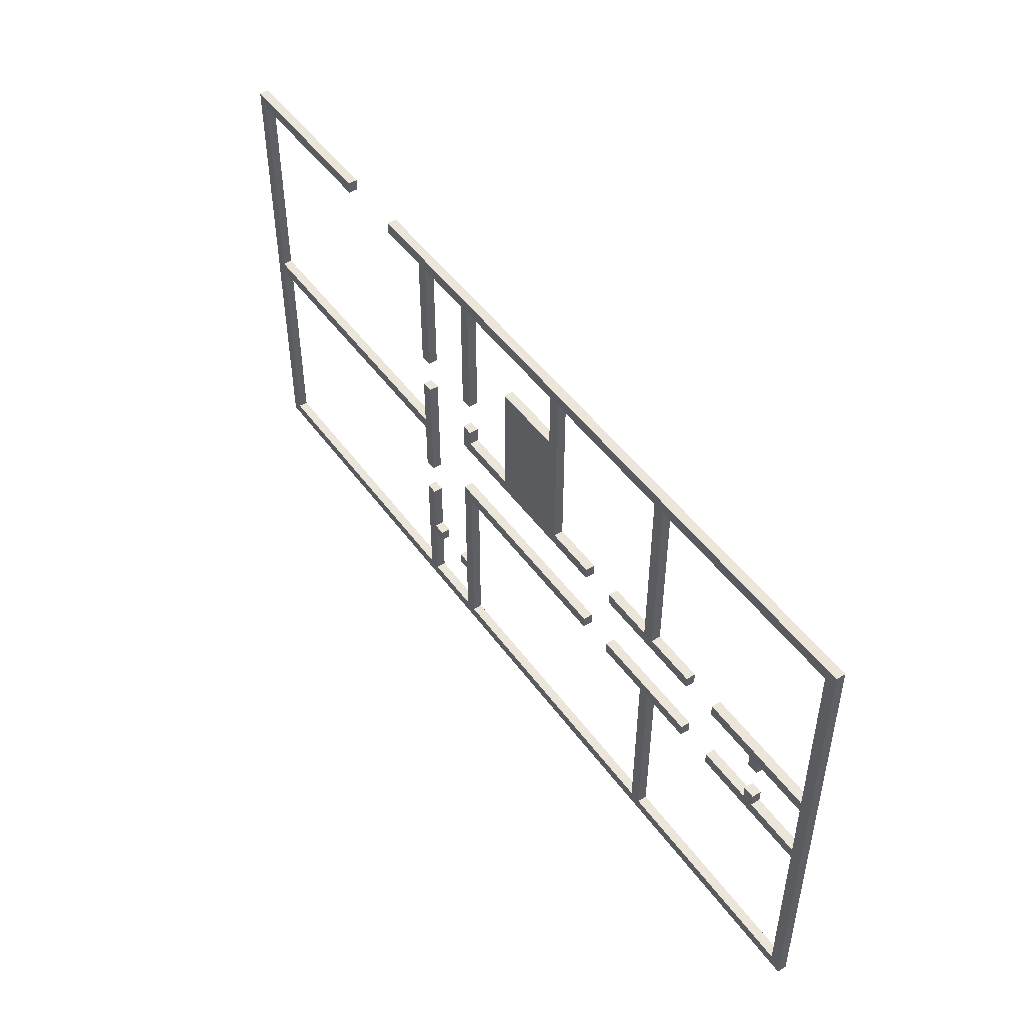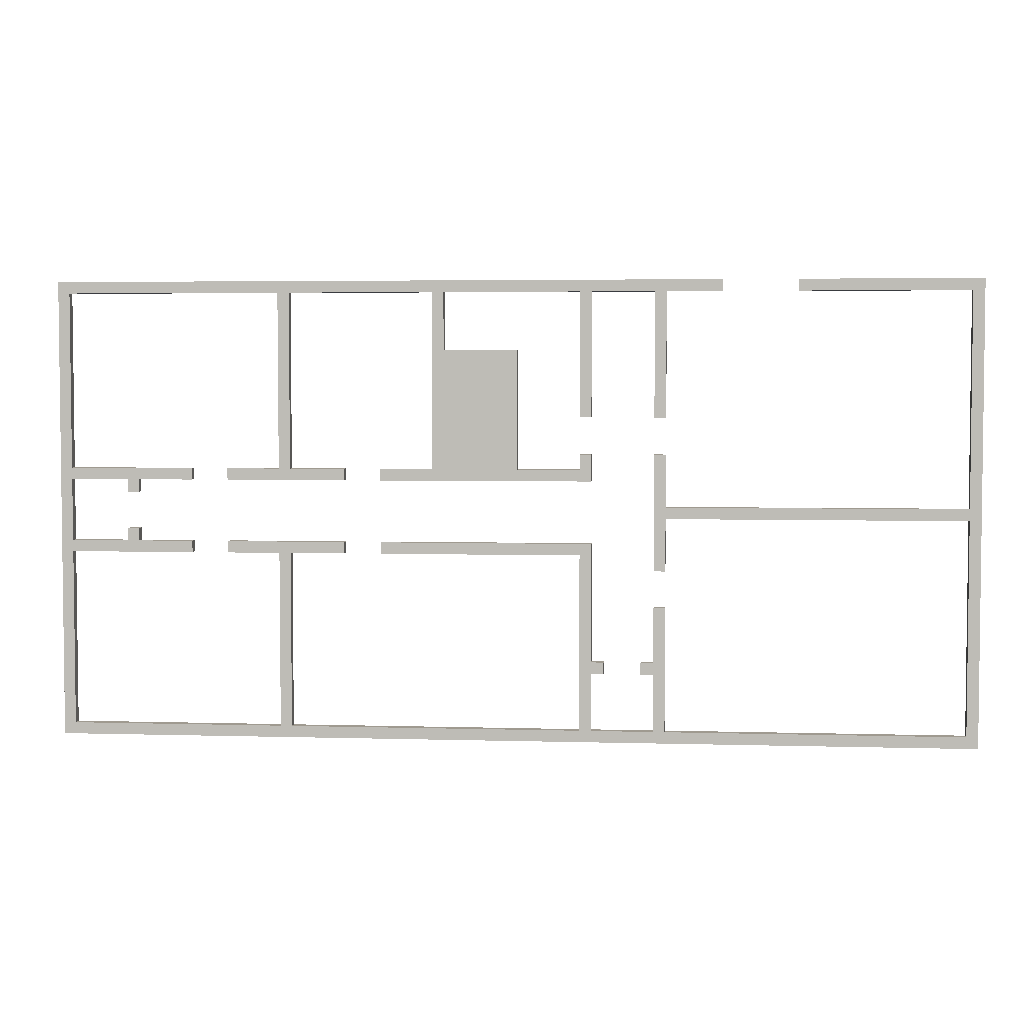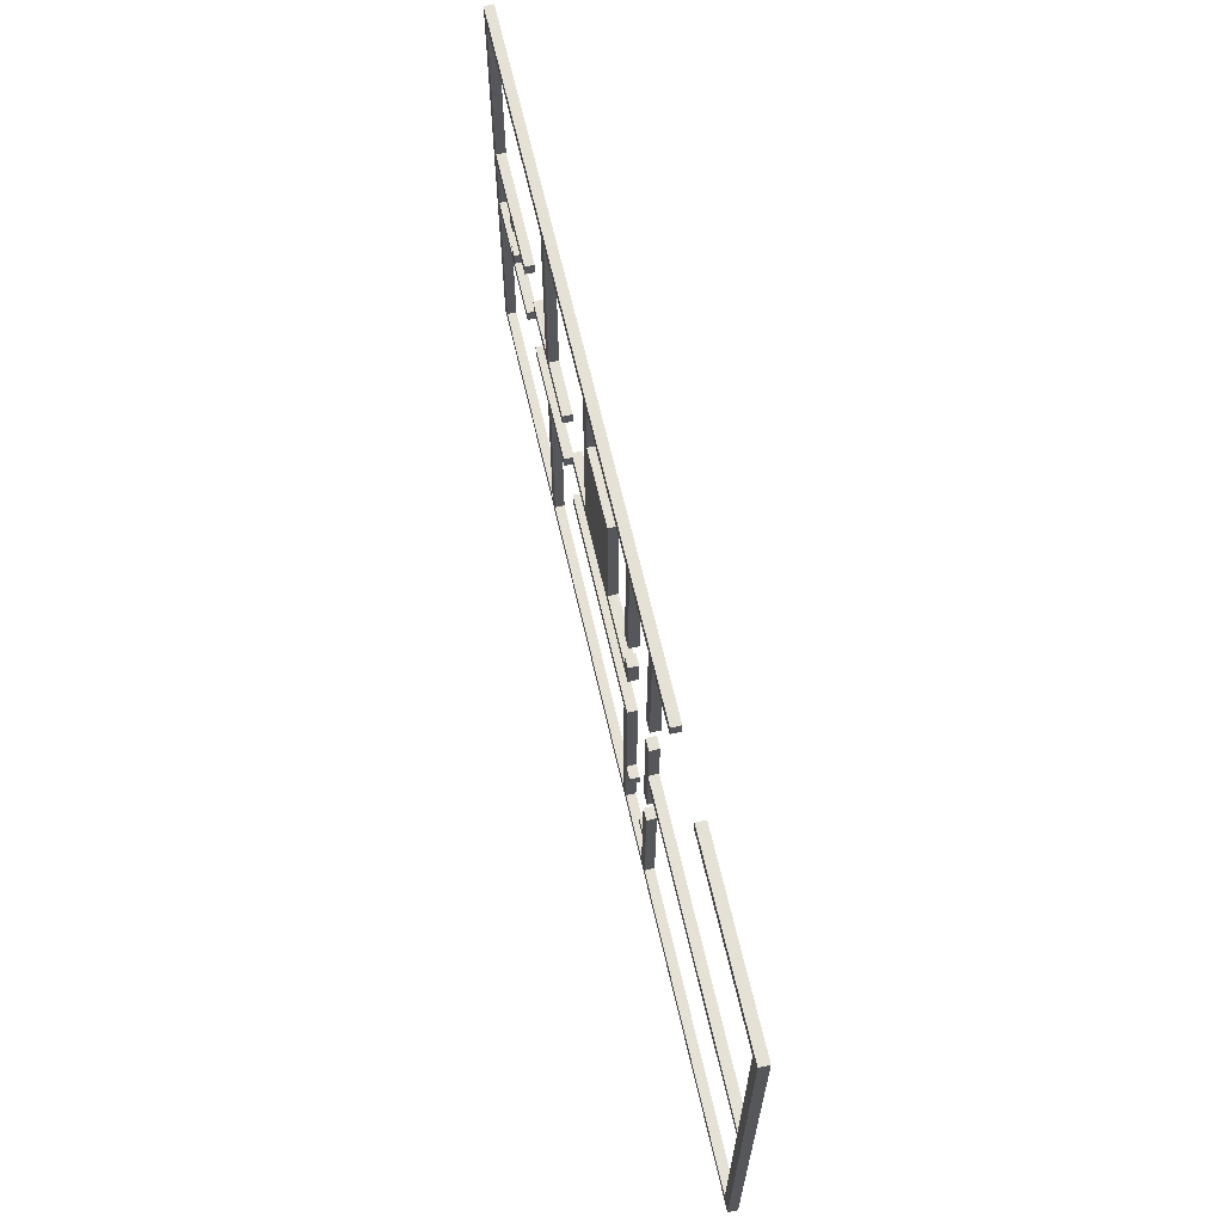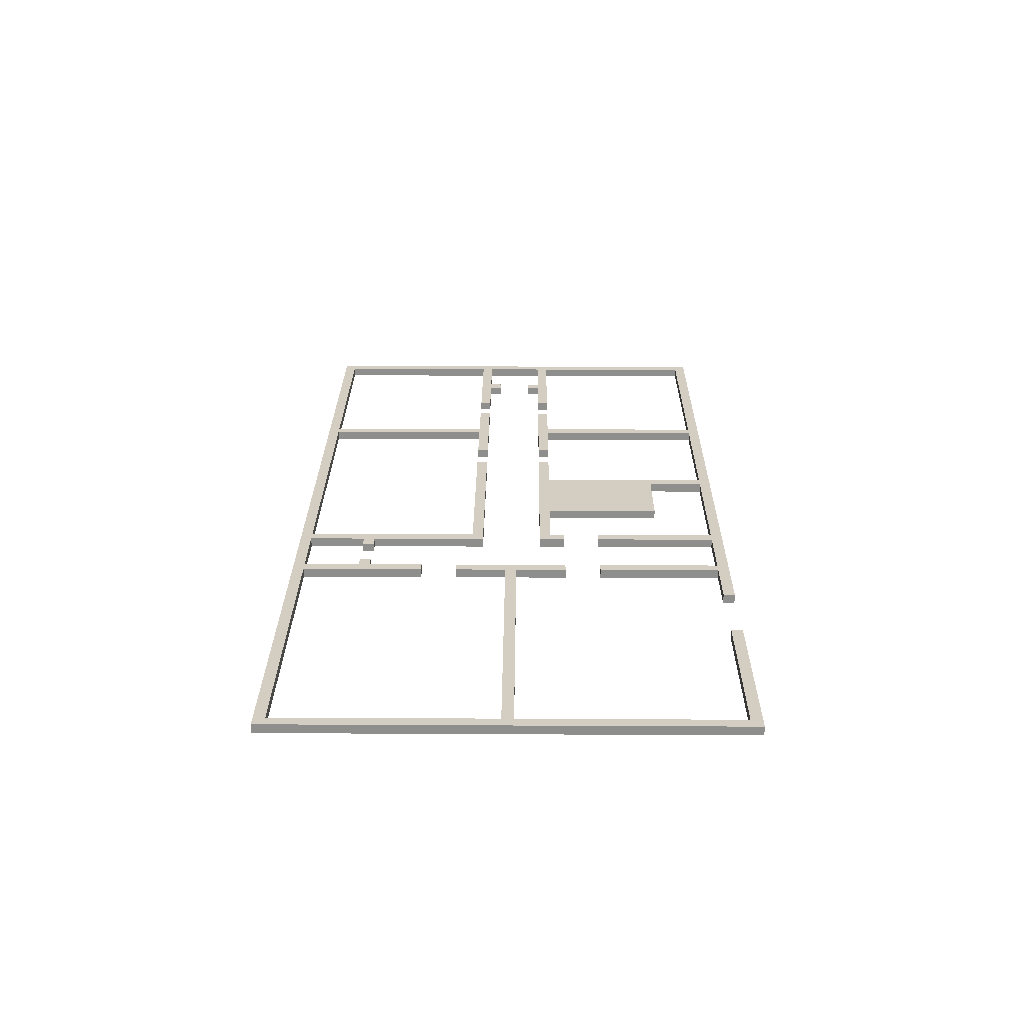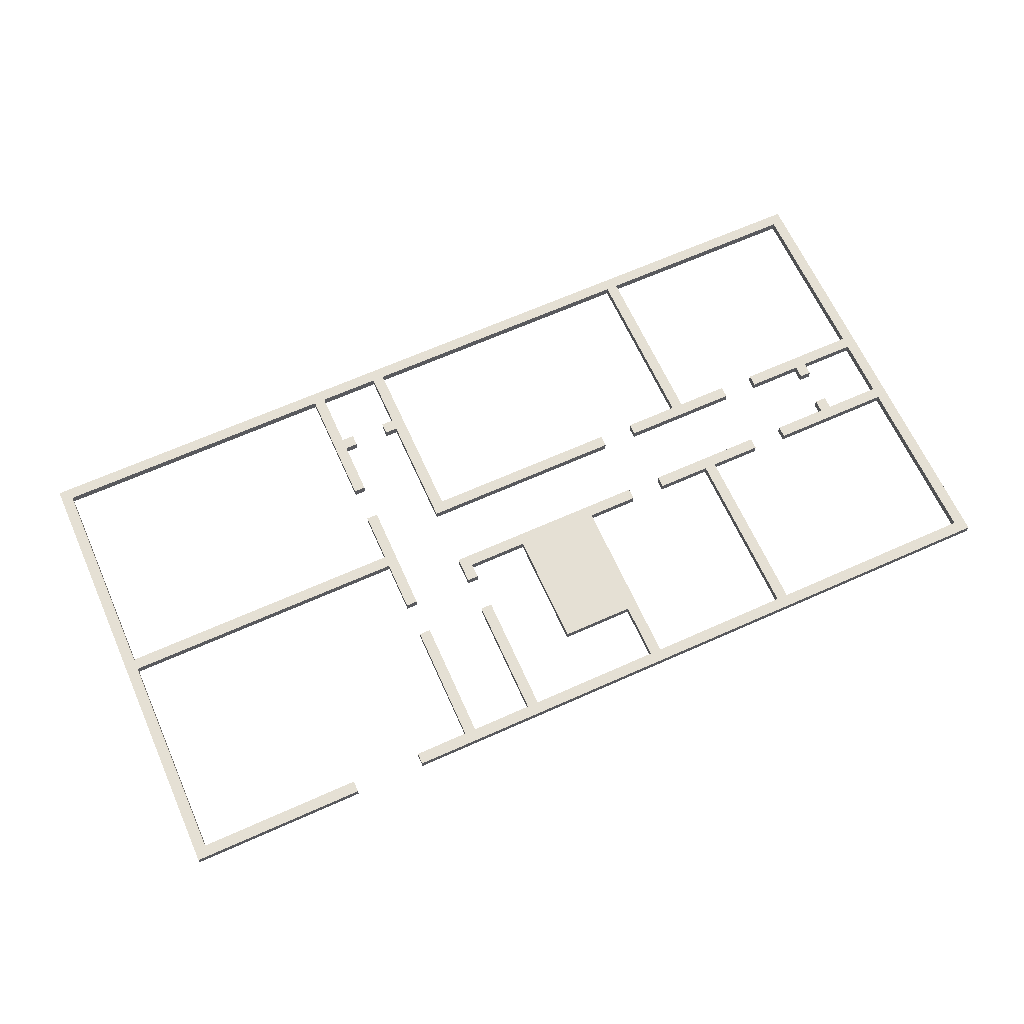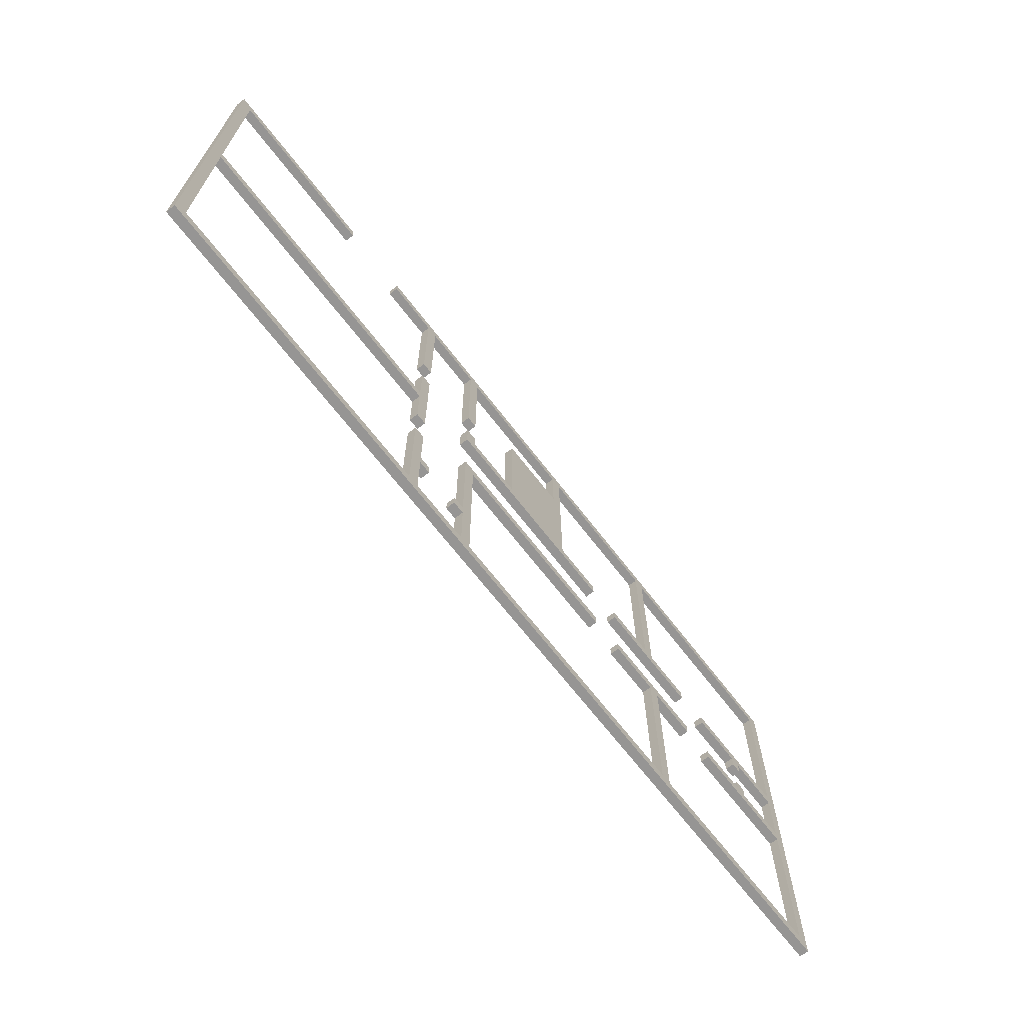
<metadata>
{"format":"obj","ext":"obj","renderer":"f3d","projection":"perspective","resolution":1024,"background":"white","views":[{"elev":48.0,"azim":55.9,"up":"+Z"},{"elev":3.9,"azim":-174.5,"up":"+Z"},{"elev":64.1,"azim":-102.8,"up":"+Z"},{"elev":25.1,"azim":-89.5,"up":"+Y"},{"elev":65.7,"azim":-24.2,"up":"+Y"},{"elev":-67.6,"azim":-52.4,"up":"+Z"}]}
</metadata>
<code>
o layer2Real
v -5.645 -0.125 5.695
v -7.138 -0.125 5.695
v -5.645 0.125 5.695
v -7.138 0.125 5.695
v -5.645 -0.125 2.328
v -5.645 0.125 2.328
v -5.333 -0.125 5.695
v -5.333 -0.125 2.328
v -5.333 0.125 5.695
v -5.333 0.125 2.328
v -3.645 -0.125 5.695
v -3.645 0.125 5.695
v -3.645 -0.125 2.328
v -3.645 0.125 2.328
v -3.333 -0.125 5.695
v -3.333 -0.125 2.328
v -3.333 0.125 5.695
v -3.333 0.125 2.328
v 0.3548 -0.125 5.695
v 0.3548 0.125 5.695
v 0.3548 -0.125 4.132
v 0.3548 0.125 4.132
v -1.645 -0.125 4.132
v -1.645 0.125 4.132
v -1.645 -0.125 0.9136
v -1.645 0.125 0.9136
v -3.333 -0.125 0.9136
v -3.333 0.125 0.9136
v -3.333 -0.125 1.328
v -3.333 0.125 1.328
v -3.645 -0.125 0.6011
v -3.645 -0.125 1.328
v -3.645 0.125 0.6011
v -3.645 0.125 1.328
v 2.097 -0.125 0.6011
v 2.097 0.125 0.6011
v 0.6673 -0.125 0.9136
v 2.097 -0.125 0.9136
v 0.6673 0.125 0.9136
v 2.097 0.125 0.9136
v 0.6673 -0.125 5.695
v 0.6673 0.125 5.695
v 4.589 -0.125 5.695
v 4.589 0.125 5.695
v 4.589 -0.125 0.9136
v 4.589 0.125 0.9136
v 3.097 -0.125 0.9136
v 3.097 0.125 0.9136
v 6.331 -0.125 0.6011
v 3.097 -0.125 0.6011
v 6.331 0.125 0.6011
v 3.097 0.125 0.6011
v 4.902 -0.125 0.9136
v 6.331 -0.125 0.9136
v 4.902 0.125 0.9136
v 6.331 0.125 0.9136
v 4.902 -0.125 5.695
v 4.902 0.125 5.695
v 10.7 -0.125 5.695
v 10.7 0.125 5.695
v 10.7 -0.125 0.9136
v 10.7 0.125 0.9136
v 7.331 -0.125 0.9136
v 7.331 0.125 0.9136
v 8.824 -0.125 0.6011
v 7.331 -0.125 0.6011
v 8.824 0.125 0.6011
v 7.331 0.125 0.6011
v 8.824 -0.125 0.2573
v 8.824 0.125 0.2573
v 9.136 -0.125 0.6011
v 9.136 -0.125 0.2573
v 9.136 0.125 0.6011
v 9.136 0.125 0.2573
v 10.7 -0.125 0.6011
v 10.7 0.125 0.6011
v 10.7 -0.125 -1.086
v 10.7 0.125 -1.086
v 9.136 -0.125 -1.086
v 9.136 0.125 -1.086
v 9.136 -0.125 -0.7427
v 9.136 0.125 -0.7427
v 8.824 -0.125 -1.086
v 8.824 -0.125 -0.7427
v 8.824 0.125 -1.086
v 8.824 0.125 -0.7427
v 7.331 -0.125 -1.086
v 7.331 0.125 -1.086
v 10.7 -0.125 -1.399
v 7.331 -0.125 -1.399
v 10.7 0.125 -1.399
v 7.331 0.125 -1.399
v 10.7 -0.125 -6.18
v 10.7 0.125 -6.18
v 4.902 -0.125 -6.18
v 4.902 0.125 -6.18
v 4.902 -0.125 -1.399
v 4.902 0.125 -1.399
v 6.331 -0.125 -1.399
v 6.331 0.125 -1.399
v 3.097 -0.125 -1.086
v 6.331 -0.125 -1.086
v 3.097 0.125 -1.086
v 6.331 0.125 -1.086
v 4.589 -0.125 -1.399
v 3.097 -0.125 -1.399
v 4.589 0.125 -1.399
v 3.097 0.125 -1.399
v 4.589 -0.125 -6.18
v 4.589 0.125 -6.18
v -3.333 -0.125 -6.18
v -3.333 0.125 -6.18
v -3.333 -0.125 -1.399
v -3.333 0.125 -1.399
v 2.097 -0.125 -1.399
v 2.097 0.125 -1.399
v -3.651 -0.125 -1.086
v 2.097 -0.125 -1.086
v -3.651 0.125 -1.086
v 2.097 0.125 -1.086
v -3.651 -0.125 -4.305
v -3.651 0.125 -4.305
v -3.989 -0.125 -4.305
v -3.989 0.125 -4.305
v -3.651 -0.125 -4.618
v -3.989 -0.125 -4.618
v -3.651 0.125 -4.618
v -3.989 0.125 -4.618
v -3.651 -0.125 -6.18
v -3.651 0.125 -6.18
v -5.333 -0.125 -6.18
v -5.333 0.125 -6.18
v -5.333 -0.125 -4.618
v -5.333 0.125 -4.618
v -4.989 -0.125 -4.618
v -4.989 0.125 -4.618
v -5.333 -0.125 -4.305
v -4.989 -0.125 -4.305
v -5.333 0.125 -4.305
v -4.989 0.125 -4.305
v -5.333 -0.125 -2.813
v -5.333 0.125 -2.813
v -5.645 -0.125 -6.18
v -5.645 -0.125 -2.813
v -5.645 0.125 -6.18
v -5.645 0.125 -2.813
v -13.68 -0.125 -6.18
v -13.68 0.125 -6.18
v -13.68 -0.125 -0.3989
v -13.68 0.125 -0.3989
v -5.645 -0.125 -0.3989
v -5.645 0.125 -0.3989
v -5.645 -0.125 -1.813
v -5.645 0.125 -1.813
v -5.333 -0.125 1.328
v -5.333 -0.125 -1.813
v -5.333 0.125 1.328
v -5.333 0.125 -1.813
v -5.645 -0.125 -0.08644
v -5.645 -0.125 1.328
v -5.645 0.125 -0.08644
v -5.645 0.125 1.328
v -13.68 -0.125 -0.08644
v -13.68 0.125 -0.08644
v -13.68 -0.125 5.695
v -13.68 0.125 5.695
v -9.138 -0.125 5.695
v -9.138 0.125 5.695
v 11.01 -0.125 6.007
v -7.138 -0.125 6.007
v 11.01 -0.125 -6.493
v -13.99 -0.125 -6.493
v -13.99 -0.125 6.007
v -9.138 -0.125 6.007
v -7.138 0.125 6.007
v -13.99 0.125 6.007
v -9.138 0.125 6.007
v -13.99 0.125 -6.493
v 11.01 0.125 -6.493
v 11.01 0.125 6.007
f 1 2 3
f 3 2 4
f 5 1 6
f 6 1 3
f 7 8 9
f 9 8 10
f 11 7 12
f 12 7 9
f 13 11 14
f 14 11 12
f 15 16 17
f 17 16 18
f 19 15 20
f 20 15 17
f 21 19 22
f 22 19 20
f 23 21 24
f 24 21 22
f 25 23 26
f 26 23 24
f 27 25 28
f 28 25 26
f 29 27 30
f 30 27 28
f 31 32 33
f 33 32 34
f 35 31 36
f 36 31 33
f 37 38 39
f 39 38 40
f 41 37 42
f 42 37 39
f 43 41 44
f 44 41 42
f 45 43 46
f 46 43 44
f 47 45 48
f 48 45 46
f 49 50 51
f 51 50 52
f 53 54 55
f 55 54 56
f 57 53 58
f 58 53 55
f 59 57 60
f 60 57 58
f 61 59 62
f 62 59 60
f 63 61 64
f 64 61 62
f 65 66 67
f 67 66 68
f 69 65 70
f 70 65 67
f 71 72 73
f 73 72 74
f 75 71 76
f 76 71 73
f 77 75 78
f 78 75 76
f 79 77 80
f 80 77 78
f 81 79 82
f 82 79 80
f 83 84 85
f 85 84 86
f 87 83 88
f 88 83 85
f 89 90 91
f 91 90 92
f 93 89 94
f 94 89 91
f 95 93 96
f 96 93 94
f 97 95 98
f 98 95 96
f 99 97 100
f 100 97 98
f 101 102 103
f 103 102 104
f 105 106 107
f 107 106 108
f 109 105 110
f 110 105 107
f 111 109 112
f 112 109 110
f 113 111 114
f 114 111 112
f 115 113 116
f 116 113 114
f 117 118 119
f 119 118 120
f 121 117 122
f 122 117 119
f 123 121 124
f 124 121 122
f 125 126 127
f 127 126 128
f 129 125 130
f 130 125 127
f 131 129 132
f 132 129 130
f 133 131 134
f 134 131 132
f 135 133 136
f 136 133 134
f 137 138 139
f 139 138 140
f 141 137 142
f 142 137 139
f 143 144 145
f 145 144 146
f 147 143 148
f 148 143 145
f 149 147 150
f 150 147 148
f 151 149 152
f 152 149 150
f 153 151 154
f 154 151 152
f 155 156 157
f 157 156 158
f 159 160 161
f 161 160 162
f 163 159 164
f 164 159 161
f 165 163 166
f 166 163 164
f 167 165 168
f 168 165 166
f 169 170 1
f 1 170 2
f 13 16 15
f 45 47 50
f 41 43 169
f 21 23 25
f 5 8 1
f 1 8 7
f 1 7 169
f 169 7 11
f 49 54 53
f 35 38 37
f 29 32 27
f 27 32 31
f 27 31 25
f 31 35 25
f 25 35 37
f 25 37 21
f 21 37 41
f 21 41 19
f 19 41 169
f 19 169 15
f 15 169 11
f 15 11 13
f 61 171 169
f 50 49 45
f 45 49 53
f 45 53 43
f 43 53 57
f 43 57 169
f 169 57 59
f 169 59 61
f 61 63 65
f 65 63 66
f 97 99 102
f 79 81 84
f 87 90 83
f 83 90 89
f 89 93 171
f 171 93 95
f 171 95 172
f 113 115 118
f 69 72 65
f 65 72 71
f 65 71 61
f 61 71 75
f 61 75 171
f 171 75 77
f 171 77 89
f 89 77 79
f 89 79 83
f 83 79 84
f 101 106 105
f 111 172 109
f 109 172 95
f 109 95 105
f 105 95 97
f 105 97 101
f 101 97 102
f 118 117 113
f 113 117 121
f 113 121 111
f 151 153 156
f 133 135 138
f 141 144 137
f 137 144 143
f 143 147 172
f 172 147 149
f 172 149 173
f 123 126 121
f 121 126 125
f 121 125 111
f 111 125 129
f 111 129 172
f 172 129 131
f 172 131 143
f 143 131 133
f 143 133 137
f 137 133 138
f 155 160 159
f 167 174 165
f 165 174 173
f 165 173 163
f 163 173 149
f 163 149 159
f 159 149 151
f 159 151 155
f 155 151 156
f 3 4 175
f 161 162 157
f 176 177 168
f 9 10 6
f 168 166 176
f 176 166 164
f 176 164 178
f 158 154 152
f 145 179 178
f 157 158 161
f 161 158 152
f 161 152 164
f 164 152 150
f 164 150 178
f 178 150 148
f 178 148 145
f 145 146 139
f 139 146 142
f 140 136 134
f 107 108 103
f 112 110 179
f 104 100 98
f 114 130 127
f 114 112 130
f 130 112 179
f 130 179 132
f 132 179 145
f 132 145 134
f 134 145 139
f 134 139 140
f 120 116 119
f 119 116 114
f 119 114 122
f 122 114 127
f 122 127 124
f 124 127 128
f 91 180 179
f 103 104 107
f 107 104 98
f 107 98 110
f 110 98 96
f 110 96 179
f 179 96 94
f 179 94 91
f 91 92 85
f 85 92 88
f 55 56 51
f 73 74 70
f 68 64 67
f 67 64 62
f 62 60 180
f 180 60 58
f 180 58 175
f 86 82 85
f 85 82 80
f 85 80 91
f 91 80 78
f 91 78 180
f 180 78 76
f 180 76 62
f 62 76 73
f 62 73 67
f 67 73 70
f 52 48 46
f 42 175 44
f 44 175 58
f 44 58 46
f 46 58 55
f 46 55 52
f 52 55 51
f 6 3 9
f 9 3 175
f 9 175 12
f 34 30 33
f 33 30 28
f 40 36 39
f 39 36 33
f 39 33 26
f 26 33 28
f 17 18 14
f 14 12 17
f 17 12 175
f 17 175 20
f 20 175 42
f 20 42 22
f 22 42 39
f 22 39 24
f 24 39 26
f 72 69 74
f 74 69 70
f 84 81 86
f 86 81 82
f 90 87 92
f 92 87 88
f 102 99 104
f 104 99 100
f 108 106 103
f 103 106 101
f 172 178 171
f 171 178 179
f 171 179 169
f 169 179 180
f 169 180 170
f 170 180 175
f 66 63 68
f 68 63 64
f 126 123 128
f 128 123 124
f 146 144 142
f 142 144 141
f 120 118 116
f 116 118 115
f 138 135 140
f 140 135 136
f 173 176 172
f 172 176 178
f 156 153 158
f 158 153 154
f 160 155 162
f 162 155 157
f 18 16 14
f 14 16 13
f 8 5 10
f 10 5 6
f 175 4 170
f 170 4 2
f 56 54 51
f 51 54 49
f 52 50 48
f 48 50 47
f 38 35 40
f 40 35 36
f 32 29 34
f 34 29 30
f 174 177 173
f 173 177 176
f 167 168 174
f 174 168 177

</code>
